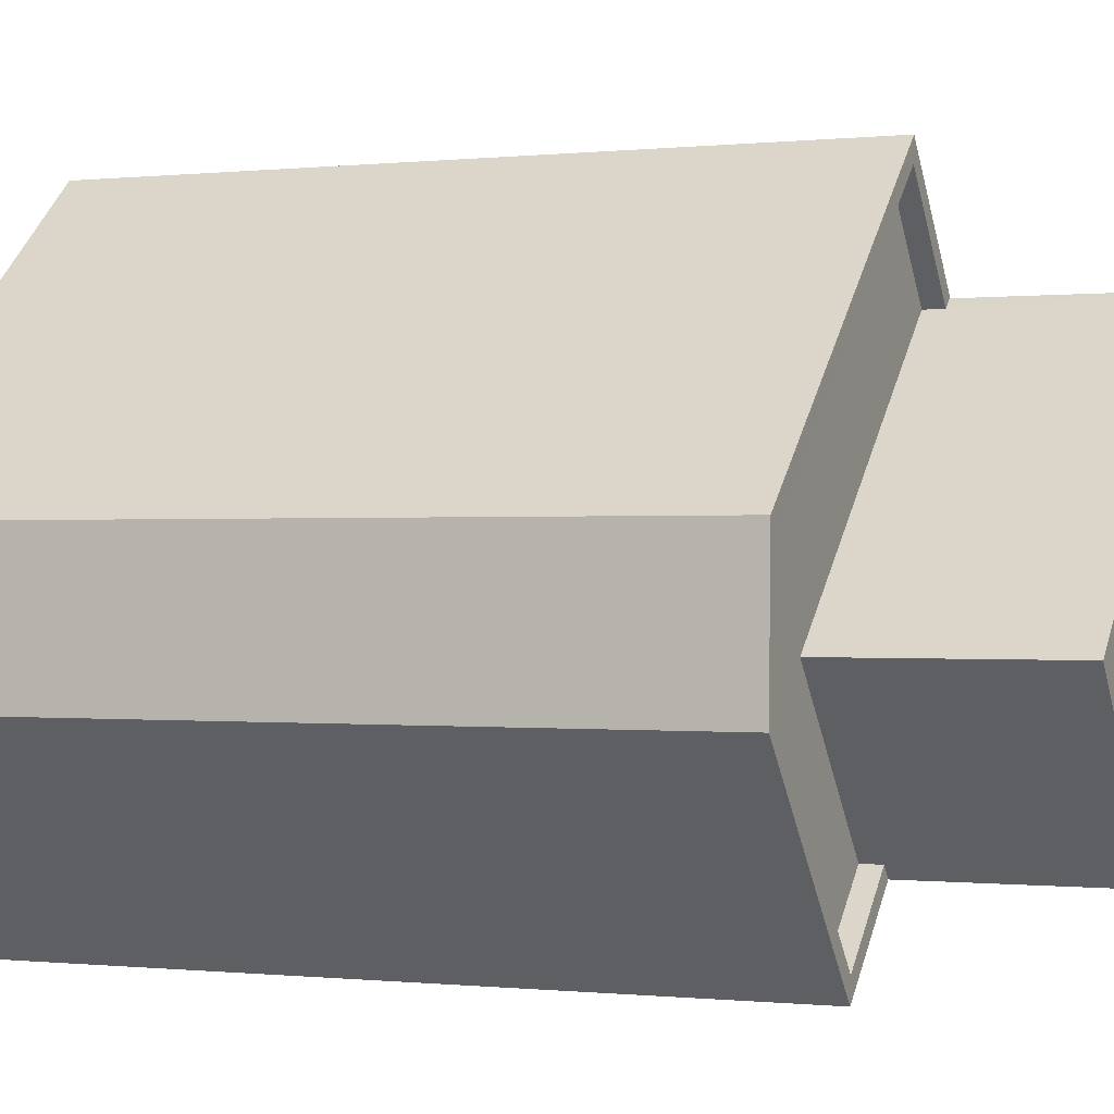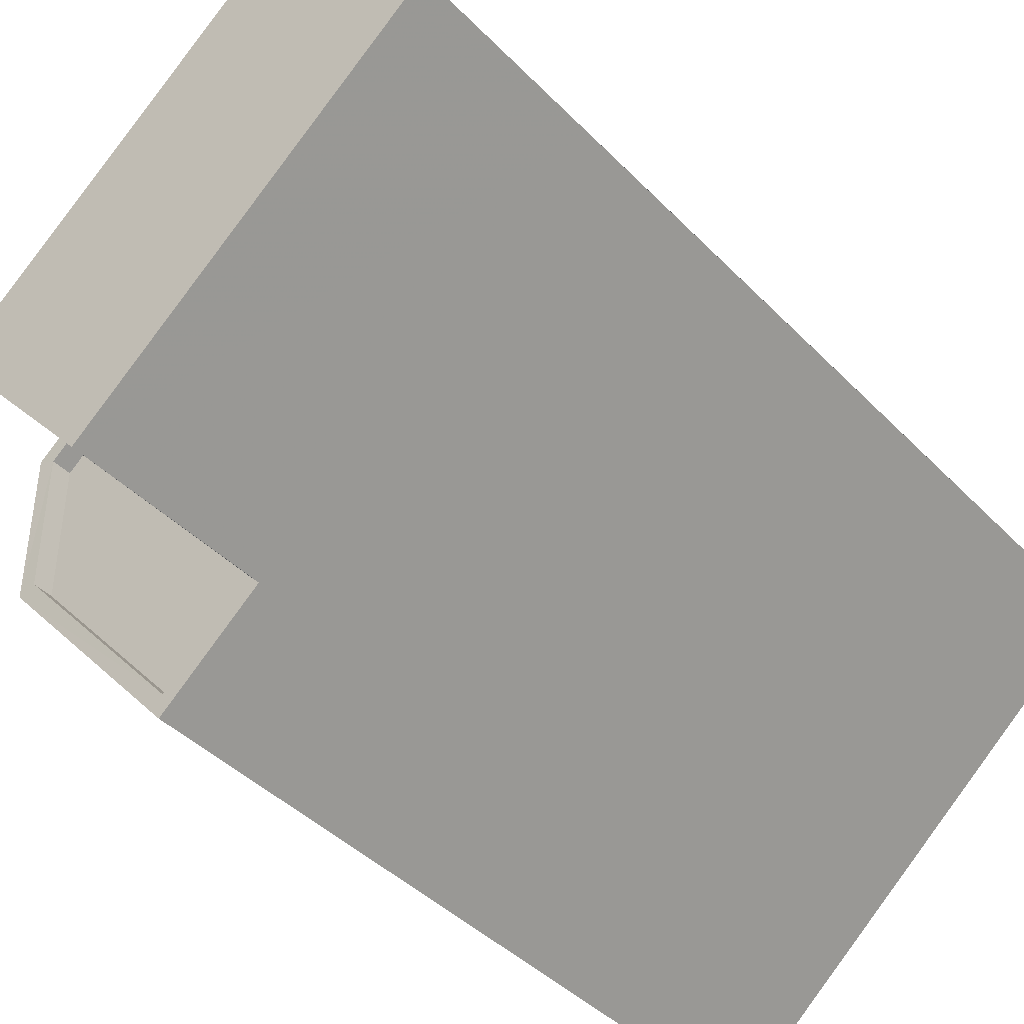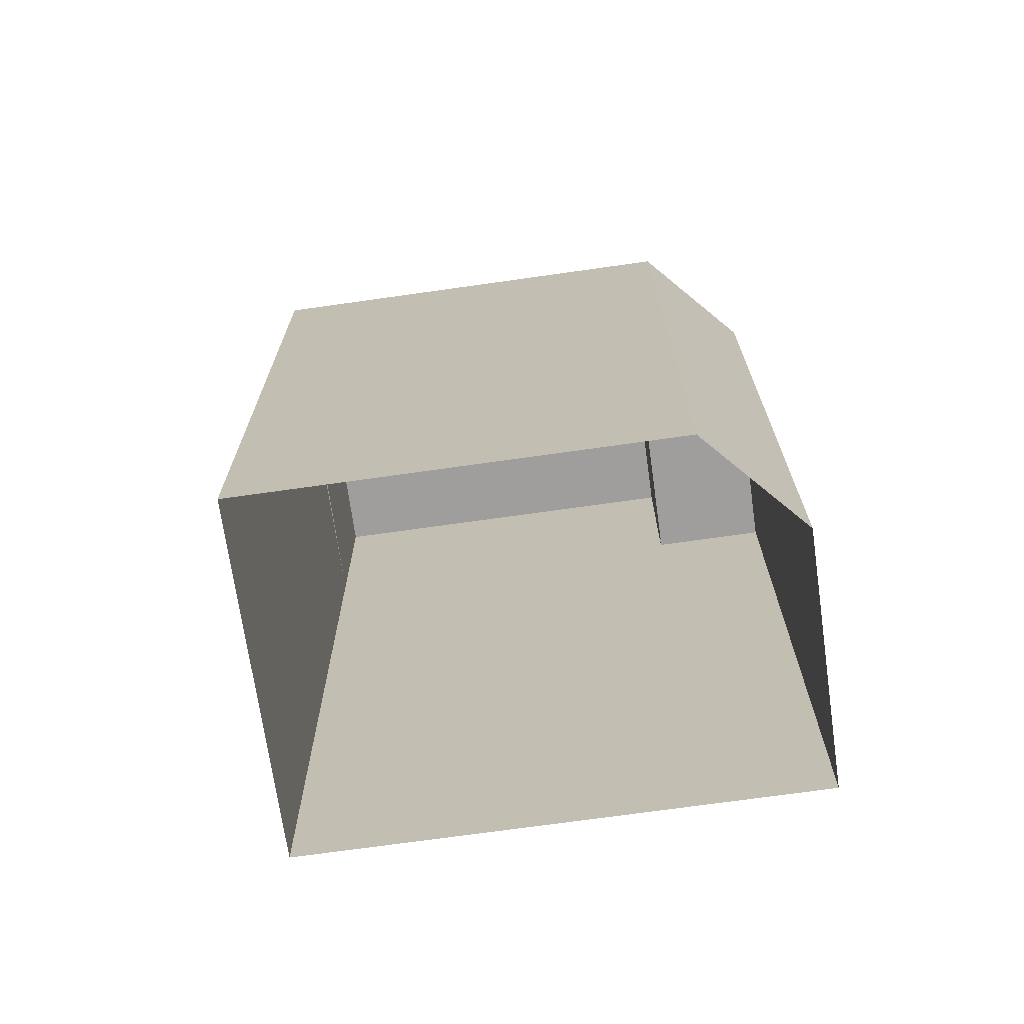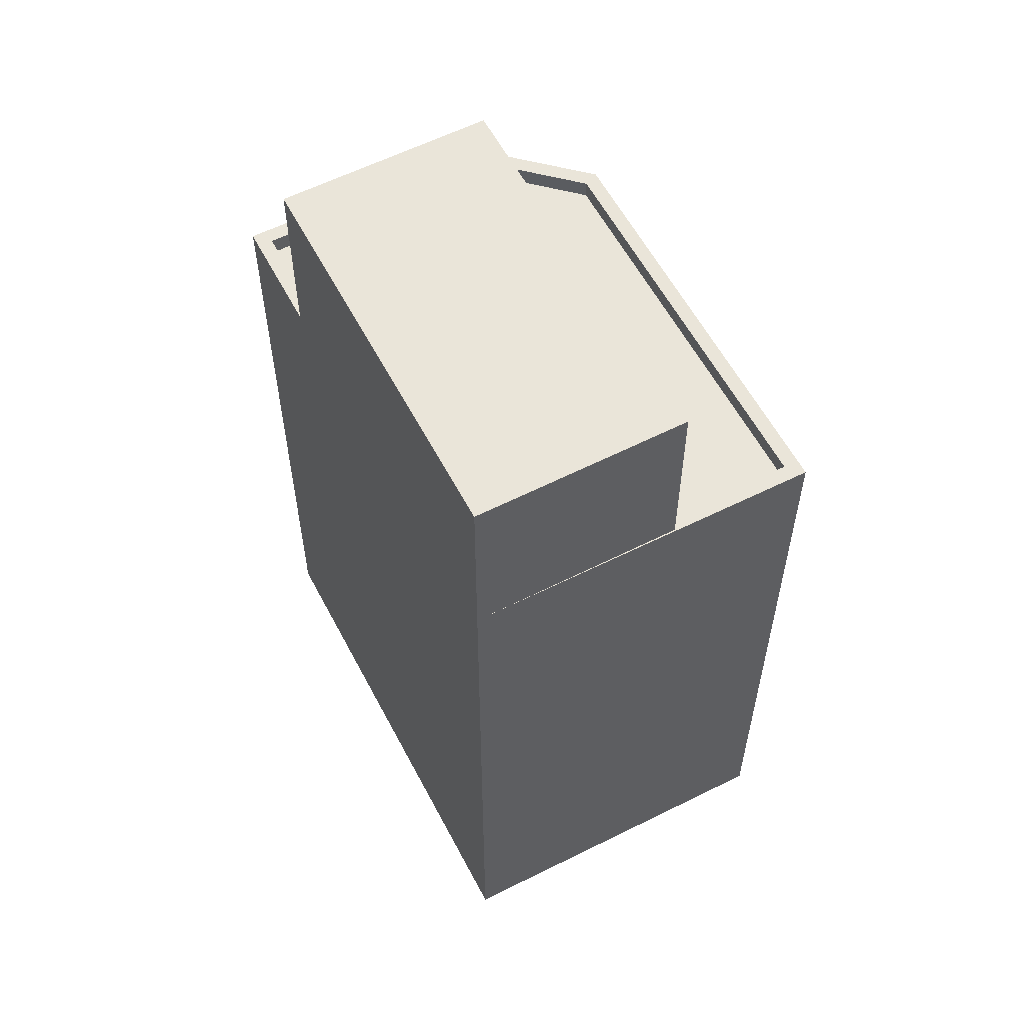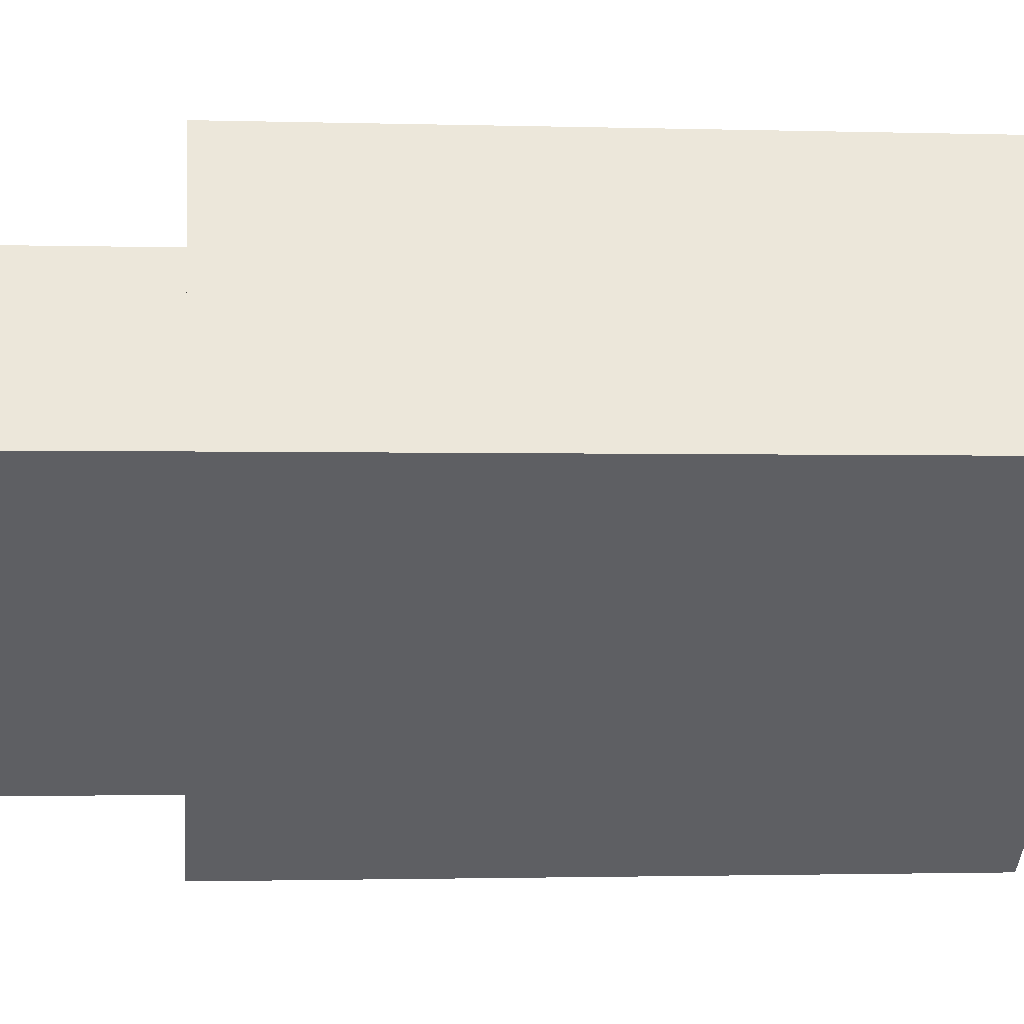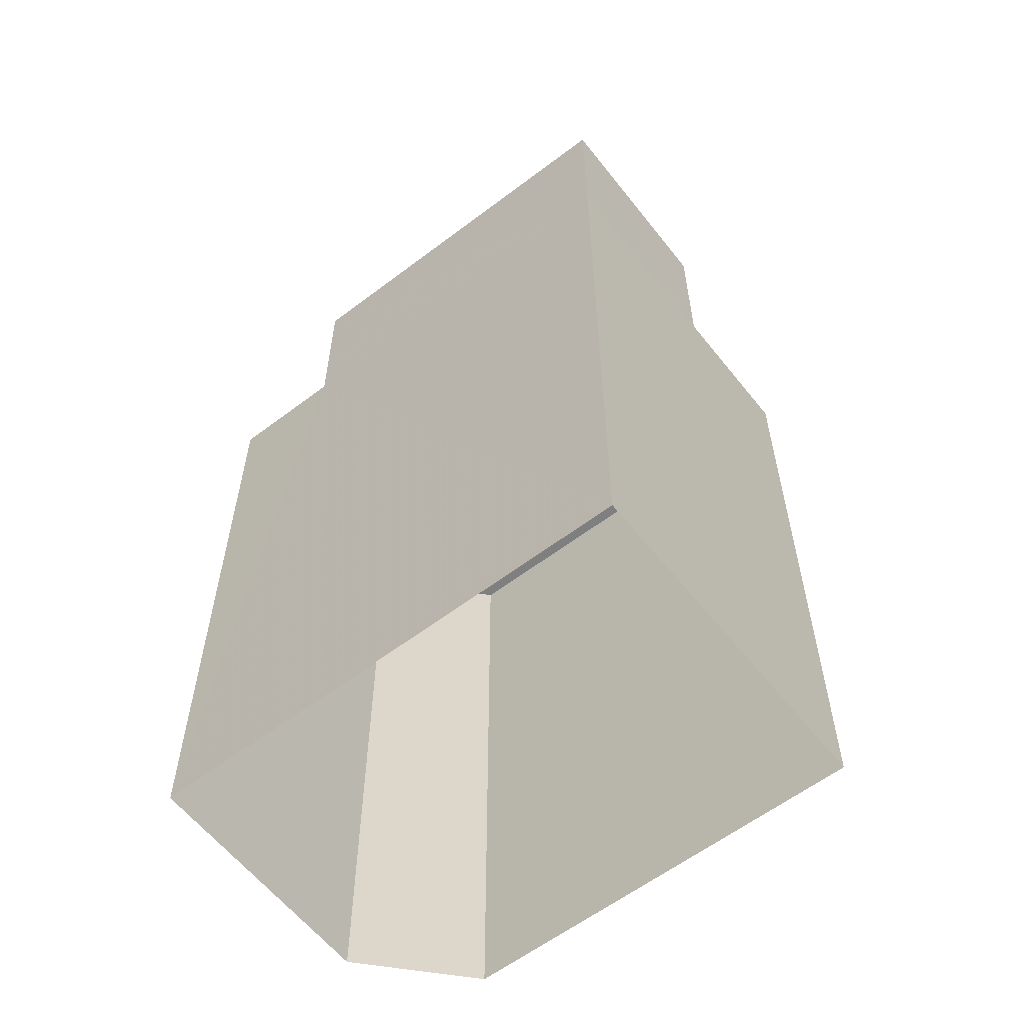
<metadata>
{"format":"obj","ext":"obj","renderer":"f3d","projection":"perspective","resolution":1024,"background":"white","views":[{"elev":-0.2,"azim":-67.3,"up":"+Y"},{"elev":-40.2,"azim":38.6,"up":"+Y"},{"elev":-71.0,"azim":-130.8,"up":"+Z"},{"elev":58.4,"azim":103.6,"up":"+Z"},{"elev":-1.5,"azim":83.7,"up":"+Y"},{"elev":-59.7,"azim":79.1,"up":"+Z"}]}
</metadata>
<code>
v -5391 -3.718e+04 2.547
v -5391 -3.718e+04 2.547
v -5389 -3.718e+04 2.546
v -5384 -3.718e+04 2.547
v -5387 -3.717e+04 2.548
v -5391 -3.718e+04 11.75
v -5389 -3.718e+04 11.75
v -5390 -3.718e+04 11.75
v -5391 -3.718e+04 11.75
v -5388 -3.718e+04 11.75
v -5387 -3.717e+04 11.75
v -5386 -3.718e+04 11.75
v -5387 -3.717e+04 12
v -5386 -3.718e+04 12
v -5384 -3.718e+04 12
v -5384 -3.718e+04 12
v -5391 -3.718e+04 12
v -5387 -3.717e+04 12
v -5391 -3.718e+04 12
v -5391 -3.718e+04 12
v -5388 -3.718e+04 12
v -5388 -3.718e+04 12
v -5389 -3.718e+04 12
v -5389 -3.718e+04 12
v -5386 -3.718e+04 12
v -5391 -3.718e+04 12
v -5388 -3.718e+04 14.48
v -5384 -3.718e+04 14.48
v -5386 -3.718e+04 14.48
v -5390 -3.718e+04 14.48
f 1 2 3
f 3 2 4
f 2 5 4
f 6 7 8
f 6 8 9
f 7 10 8
f 9 8 11
f 11 8 12
f 13 14 15
f 15 14 16
f 13 17 18
f 19 17 20
f 21 22 23
f 24 21 23
f 24 23 20
f 14 18 25
f 26 19 20
f 18 17 19
f 23 26 20
f 13 18 14
f 27 28 29
f 30 27 29
f 6 23 7
f 6 26 23
f 26 6 9
f 19 26 9
f 18 9 11
f 18 19 9
f 25 18 11
f 12 25 11
f 22 7 23
f 22 10 7
f 20 2 1
f 20 17 2
f 17 5 2
f 17 13 5
f 5 15 4
f 5 13 15
f 15 16 4
f 3 4 21
f 3 21 24
f 16 28 27
f 21 16 27
f 4 16 21
f 24 1 3
f 24 20 1
f 14 29 28
f 16 14 28
f 8 22 30
f 30 22 27
f 8 10 22
f 27 22 21
f 12 8 25
f 14 25 29
f 29 25 30
f 25 8 30

</code>
